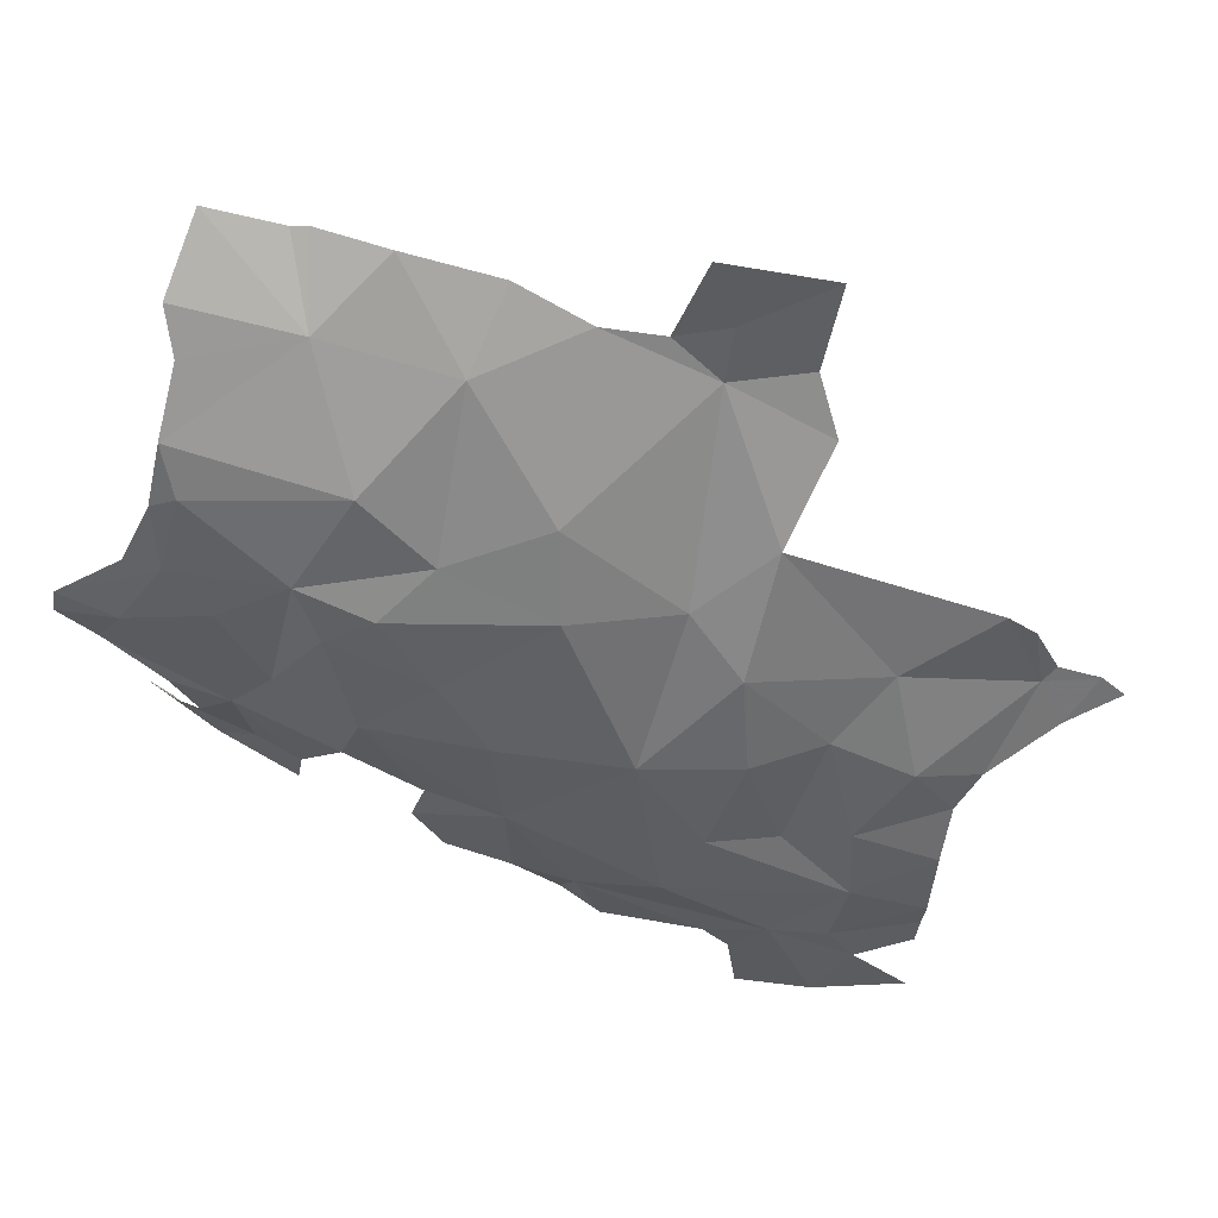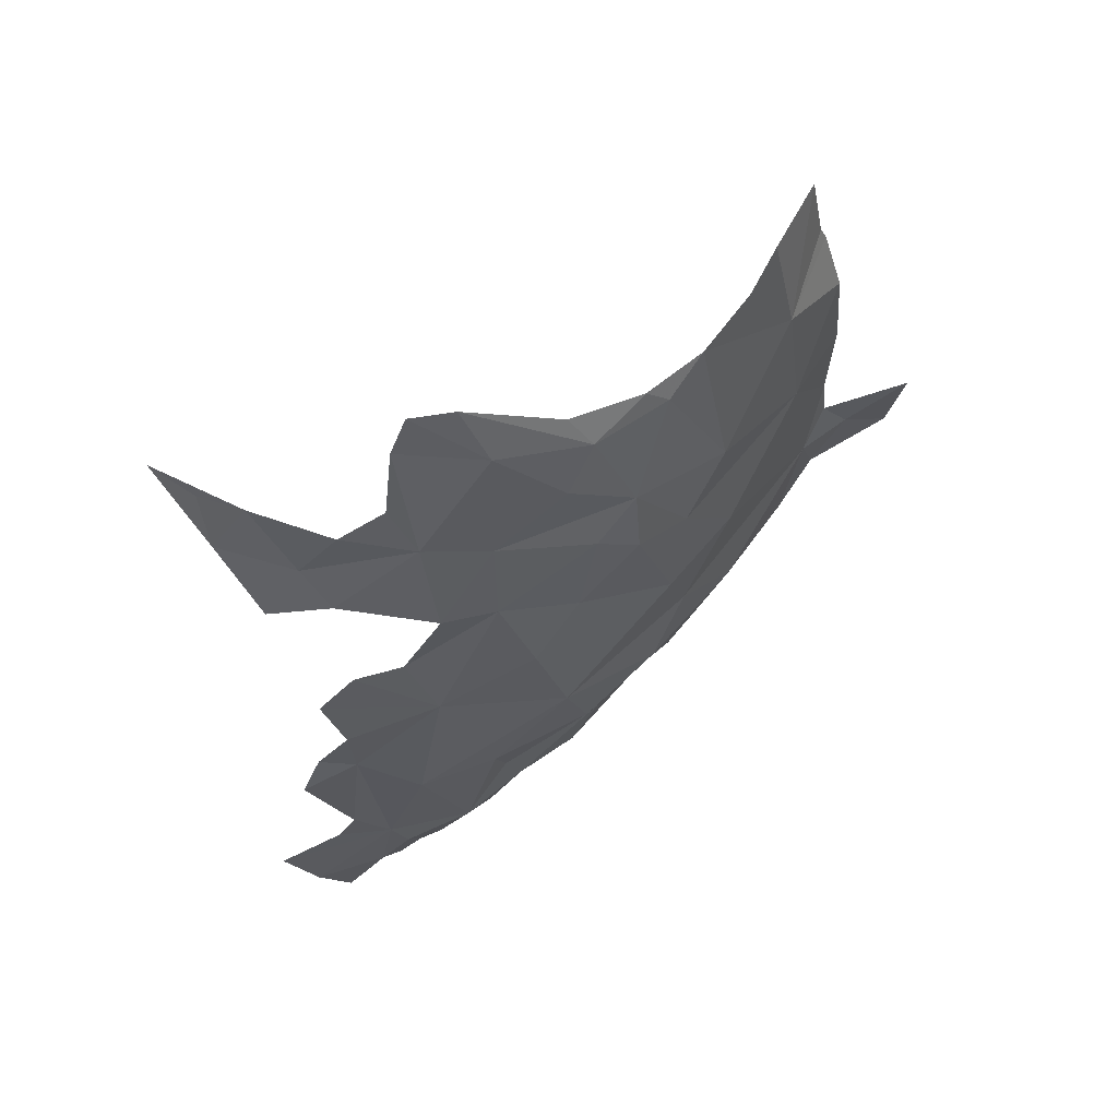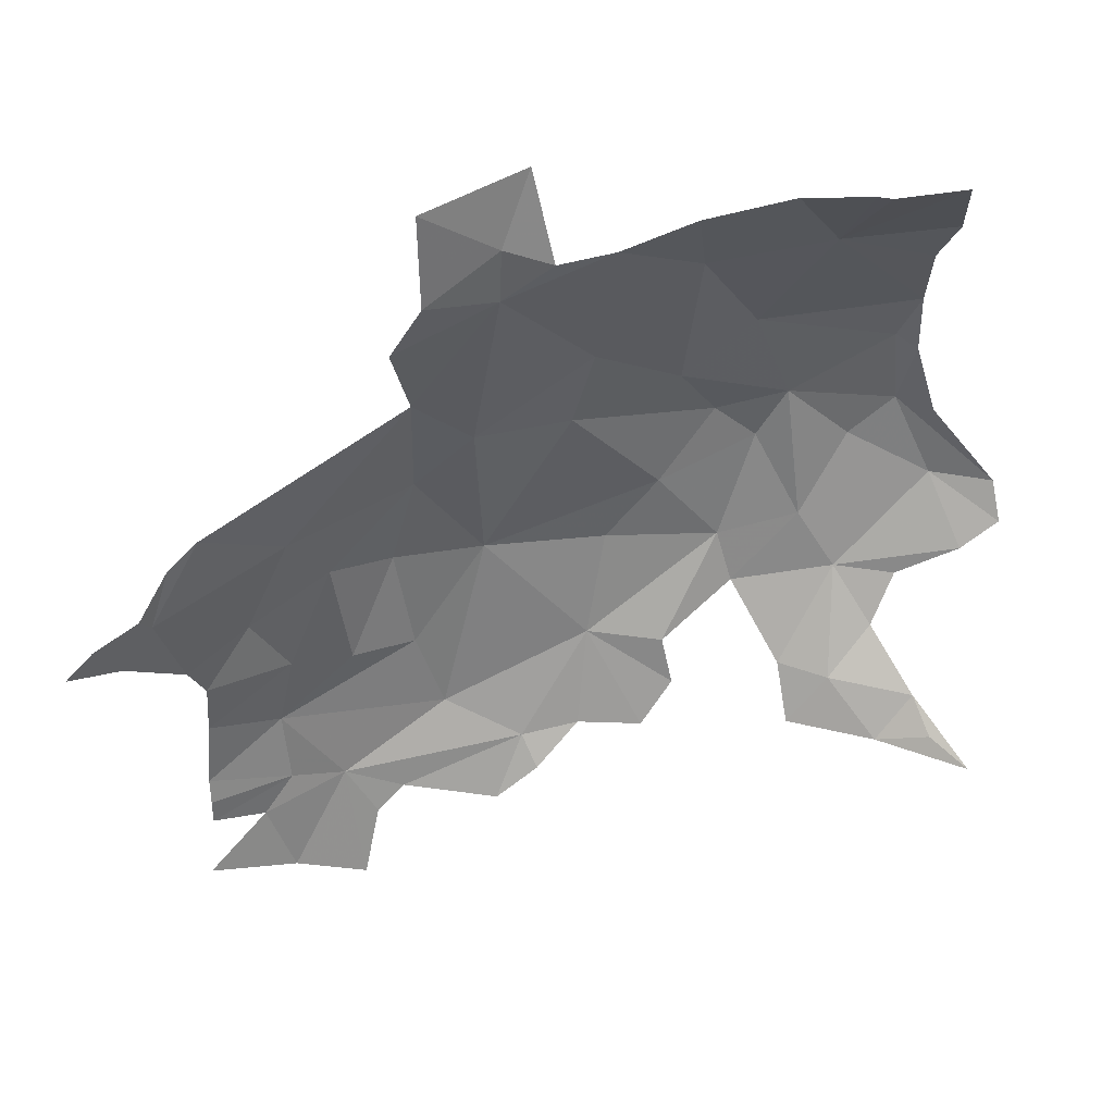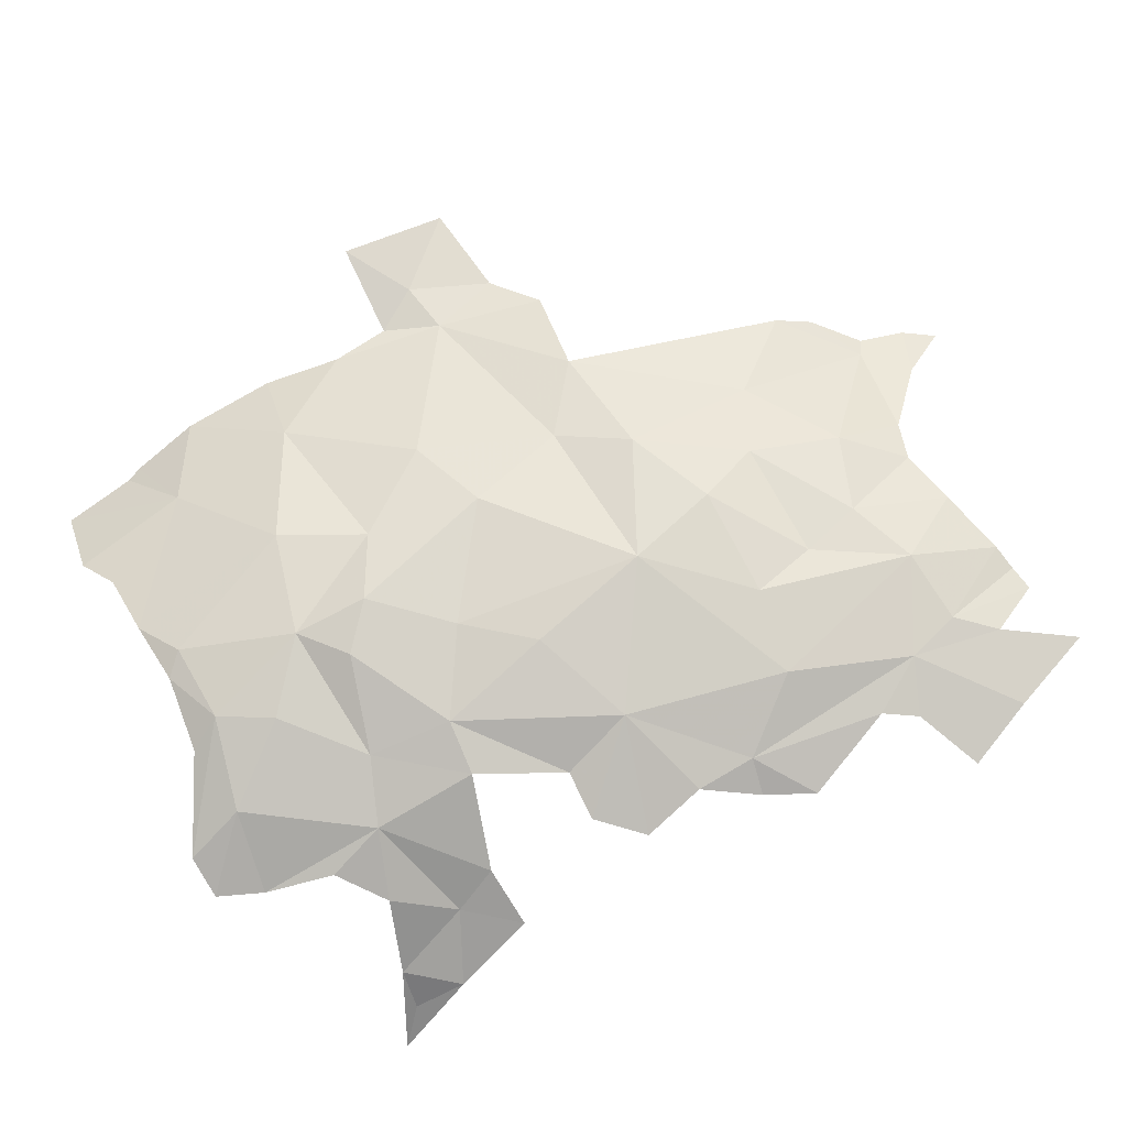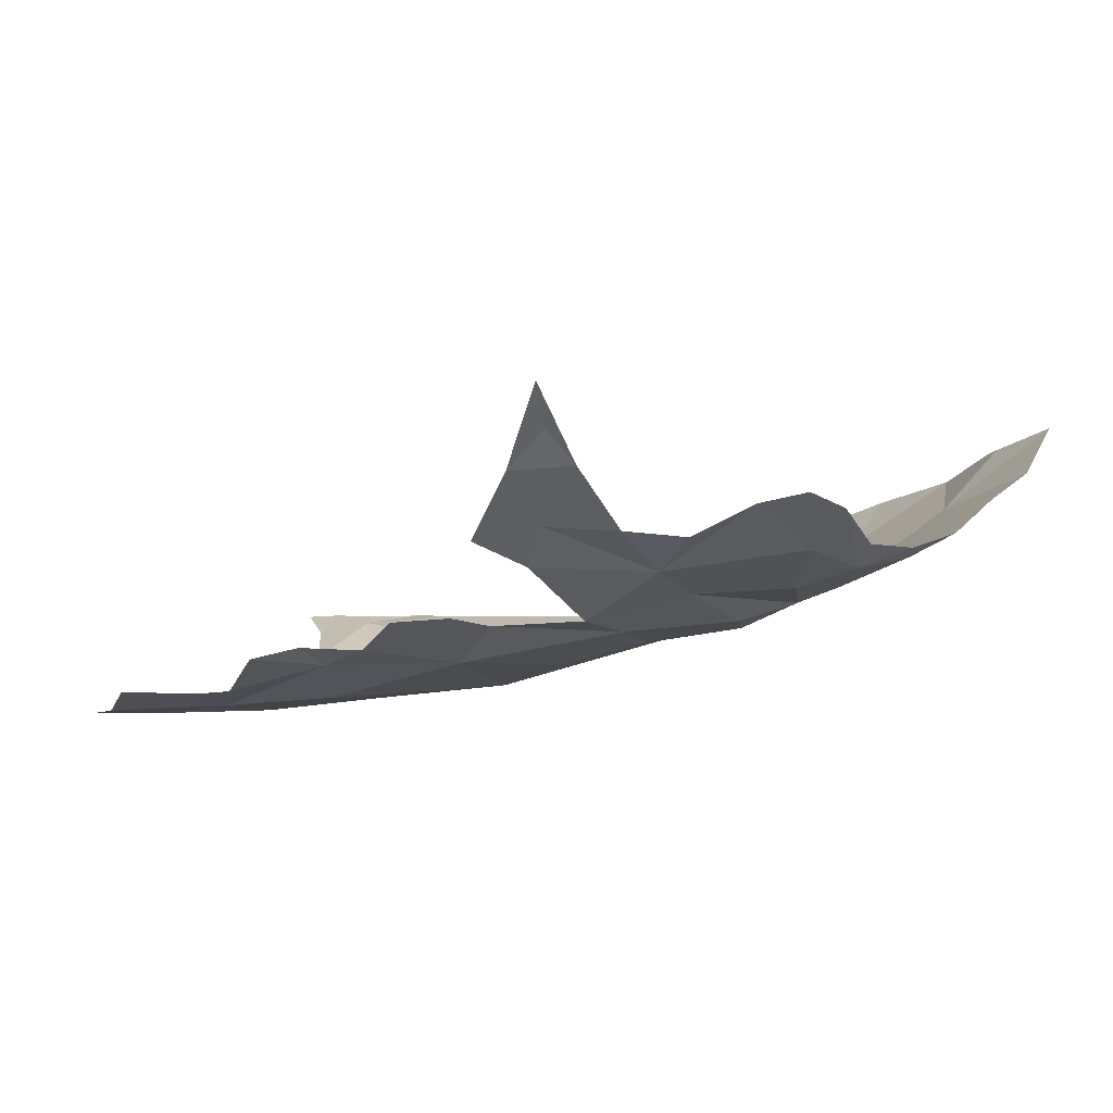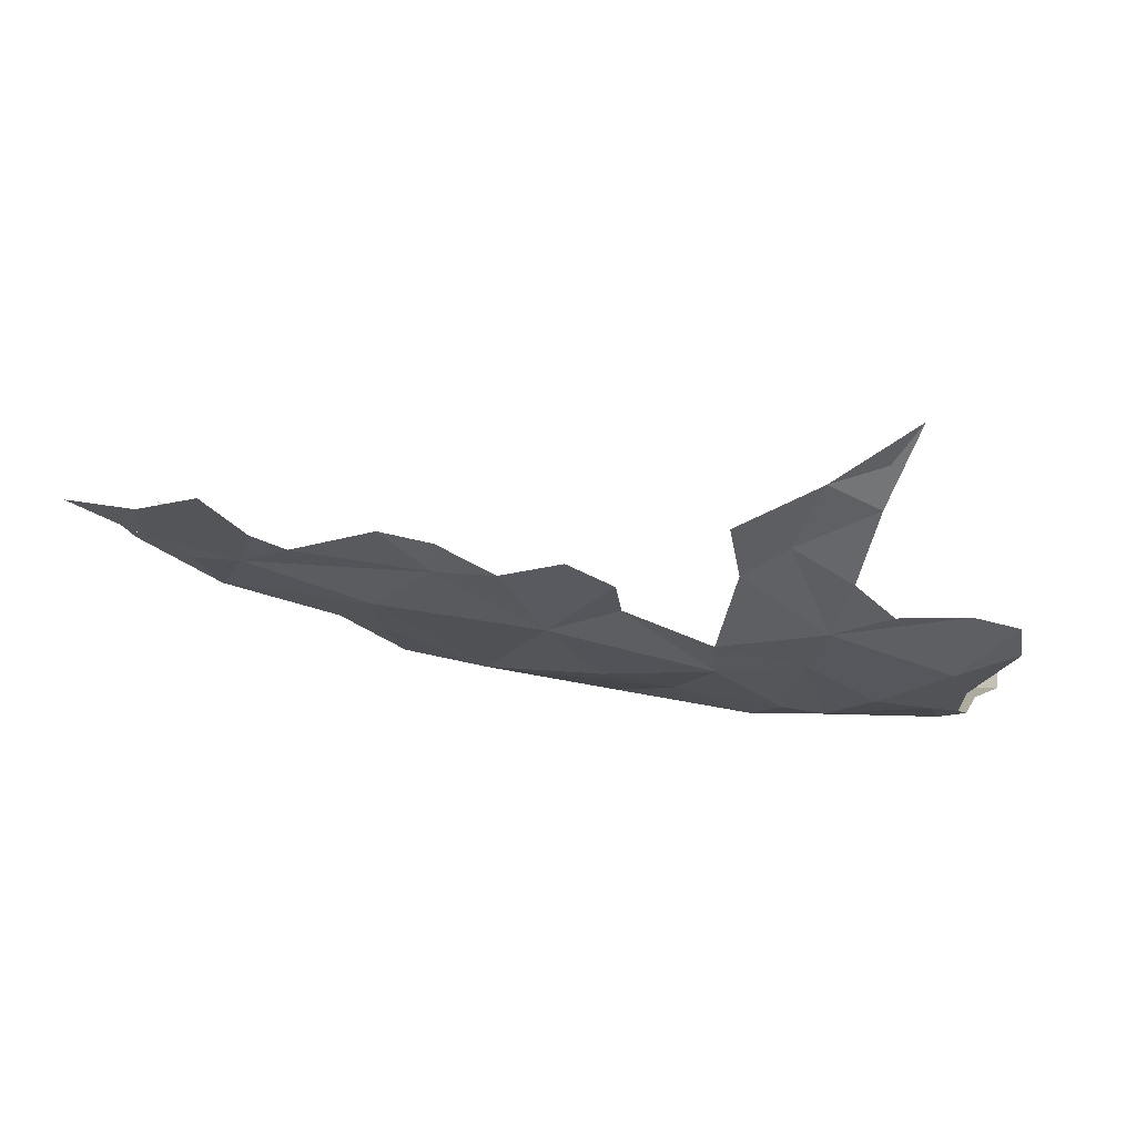
<metadata>
{"format":"obj","ext":"obj","renderer":"f3d","projection":"perspective","resolution":1024,"background":"white","views":[{"elev":69.4,"azim":-155.1,"up":"+Y"},{"elev":-40.4,"azim":106.8,"up":"+Z"},{"elev":12.4,"azim":3.5,"up":"+Y"},{"elev":-75.0,"azim":-140.5,"up":"+Z"},{"elev":-35.3,"azim":60.4,"up":"+Z"},{"elev":-41.1,"azim":19.6,"up":"+Z"}]}
</metadata>
<code>
v 0.0941 5.372 -1.888
v 0.2273 5.517 -1.914
v 0.2895 5.362 -1.987
v 0.3231 5.933 -1.782
v 0.134 5.791 -1.711
v 0.1497 5.907 -1.626
v 0.282 5.776 -1.856
v 0.4191 5.611 -1.965
v 0.2951 5.613 -1.917
v 0.708 6.846 -1.232
v 0.8722 6.967 -1.272
v 0.8634 6.853 -1.333
v 0.1993 6.324 -1.336
v 0.6499 6.599 -1.507
v 0.3595 6.274 -1.532
v 0.6017 5.957 -1.934
v 0.7728 6.199 -1.917
v 0.6634 5.785 -2.021
v 1.696 7.062 -1.474
v 1.59 6.963 -1.624
v 1.661 7.067 -1.46
v 0.5652 6.189 -1.817
v 0.6296 6.385 -1.714
v 1.05 6.69 -1.683
v 0.7747 6.504 -1.668
v 1.42 6.461 -2.015
v 1.496 6.573 -1.972
v 1.528 6.257 -2.074
v 1.013 5.955 -2.063
v 1.147 5.706 -2.111
v 0.9892 5.713 -2.092
v 1.243 6.626 -1.832
v 1.295 6.914 -1.561
v 0.5584 5.564 -2.014
v 0.8512 5.685 -2.065
v 0.7879 5.521 -2.065
v 0.08765 6.124 -1.36
v 0.2487 6.058 -1.644
v 1.189 6.352 -1.977
v 1.331 6.204 -2.078
v 1.366 6.081 -2.11
v 1.199 5.932 -2.076
v 0.4327 6.18 -1.693
v 0.6295 6.738 -1.301
v 0.9911 6.524 -1.804
v 0.4585 5.33 -2.034
v 0.4948 5.499 -2.007
v 0.1206 5.967 -1.548
v 0.011 6.017 -1.387
v 1.06 6.208 -2.01
v 1.417 6.761 -1.817
v 1.8 6.804 -1.883
v 1.743 6.713 -1.944
v 0.8888 5.599 -2.066
v 1.77 6.099 -2.127
v 1.714 5.967 -2.123
v 1.618 6.119 -2.116
v 0.461 5.939 -1.849
v 1.846 6.519 -2.043
v 2.001 6.336 -2.114
v 1.753 6.551 -2.04
v 0.0669 6.143 -1.321
v 0.1341 6.26 -1.318
v 1.798 6.676 -1.968
v 1.322 6.533 -1.955
v 0.1166 5.639 -1.778
v 0.1151 5.524 -1.824
v 0.1175 5.579 -1.796
v 1.51 5.718 -2.111
v 1.486 5.87 -2.11
v 1.61 5.837 -2.094
v 1.813 6.916 -1.755
v 1.864 6.987 -1.685
v 1.642 6.461 -2.057
v -0.028 6.084 -1.281
v -0.0883 6.021 -1.272
v 1.494 7.066 -1.439
v 1.844 6.357 -2.113
v 1.285 7.022 -1.385
v 1.111 6.955 -1.375
v 0.7091 7.048 -1.14
v 2.02 6.232 -2.122
v 1.926 6.165 -2.116
v 0.9821 6.931 -1.324
v 0.936 7.142 -1.25
v 1.223 5.818 -2.107
v 1.82 5.798 -2.086
v 1.866 7.08 -1.516
v 1.73 5.682 -2.084
v 1.863 5.699 -2.057
v 1.957 5.626 -2.03
f 1 2 3
f 4 5 6
f 7 8 9
f 10 11 12
f 13 14 15
f 16 17 18
f 19 20 21
f 22 17 16
f 22 23 17
f 12 24 25
f 26 27 28
f 29 30 31
f 32 24 33
f 34 35 36
f 3 2 8
f 29 35 18
f 37 15 38
f 39 26 40
f 41 42 40
f 4 38 43
f 7 5 4
f 2 9 8
f 44 10 12
f 25 24 45
f 46 3 8
f 8 47 46
f 8 35 34
f 48 37 38
f 48 49 37
f 50 40 29
f 23 25 17
f 51 52 53
f 51 53 27
f 54 36 35
f 55 56 57
f 7 4 58
f 16 58 22
f 40 50 39
f 16 18 7
f 59 60 61
f 43 22 58
f 43 23 22
f 15 23 43
f 15 14 23
f 37 62 63
f 59 61 64
f 39 45 65
f 7 66 5
f 9 67 68
f 17 45 39
f 25 23 14
f 38 4 6
f 37 13 15
f 65 26 39
f 18 35 8
f 67 9 2
f 32 27 65
f 29 40 42
f 69 70 71
f 58 16 7
f 47 8 34
f 72 20 73
f 43 38 15
f 27 32 51
f 61 74 27
f 75 49 76
f 61 27 53
f 18 8 7
f 77 21 20
f 35 31 54
f 35 29 31
f 28 40 26
f 18 17 29
f 37 75 62
f 37 49 75
f 6 48 38
f 63 13 37
f 57 28 74
f 57 74 78
f 79 33 80
f 9 66 7
f 33 51 32
f 81 11 10
f 66 9 68
f 58 4 43
f 44 12 14
f 27 74 28
f 60 82 78
f 82 83 78
f 60 78 61
f 80 33 12
f 57 56 71
f 25 45 17
f 24 12 33
f 51 33 20
f 14 12 25
f 80 12 84
f 85 84 11
f 52 64 53
f 11 81 85
f 57 70 41
f 84 12 11
f 86 30 29
f 61 53 64
f 45 24 32
f 45 32 65
f 57 71 70
f 56 87 71
f 28 57 41
f 40 28 41
f 72 52 20
f 33 77 20
f 83 55 57
f 83 57 78
f 88 20 19
f 61 78 74
f 50 29 17
f 27 26 65
f 20 88 73
f 20 52 51
f 79 77 33
f 50 17 39
f 86 29 42
f 89 90 91
f 89 87 90
f 90 87 91
f 89 69 71
f 89 71 87

</code>
